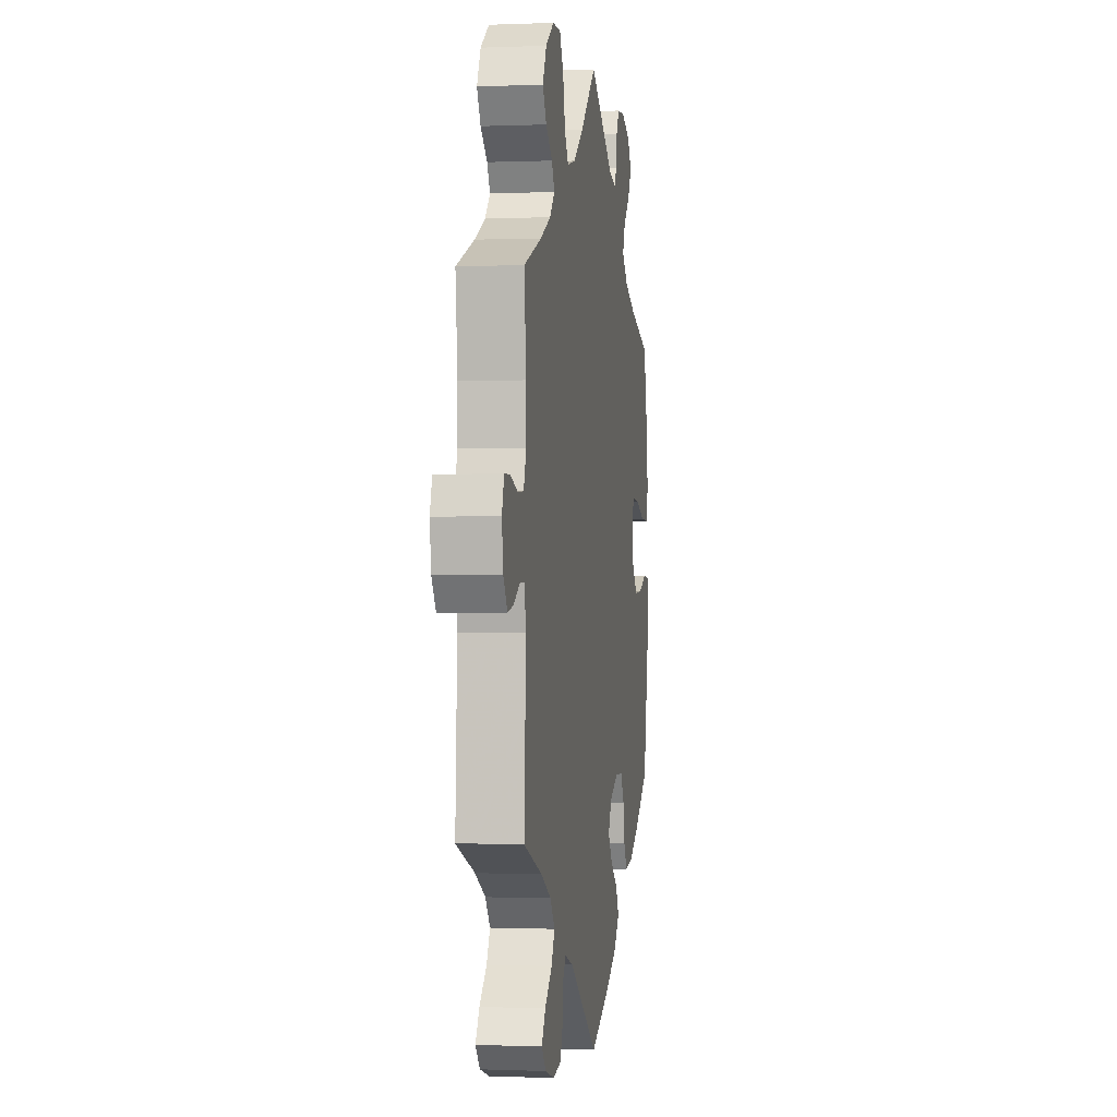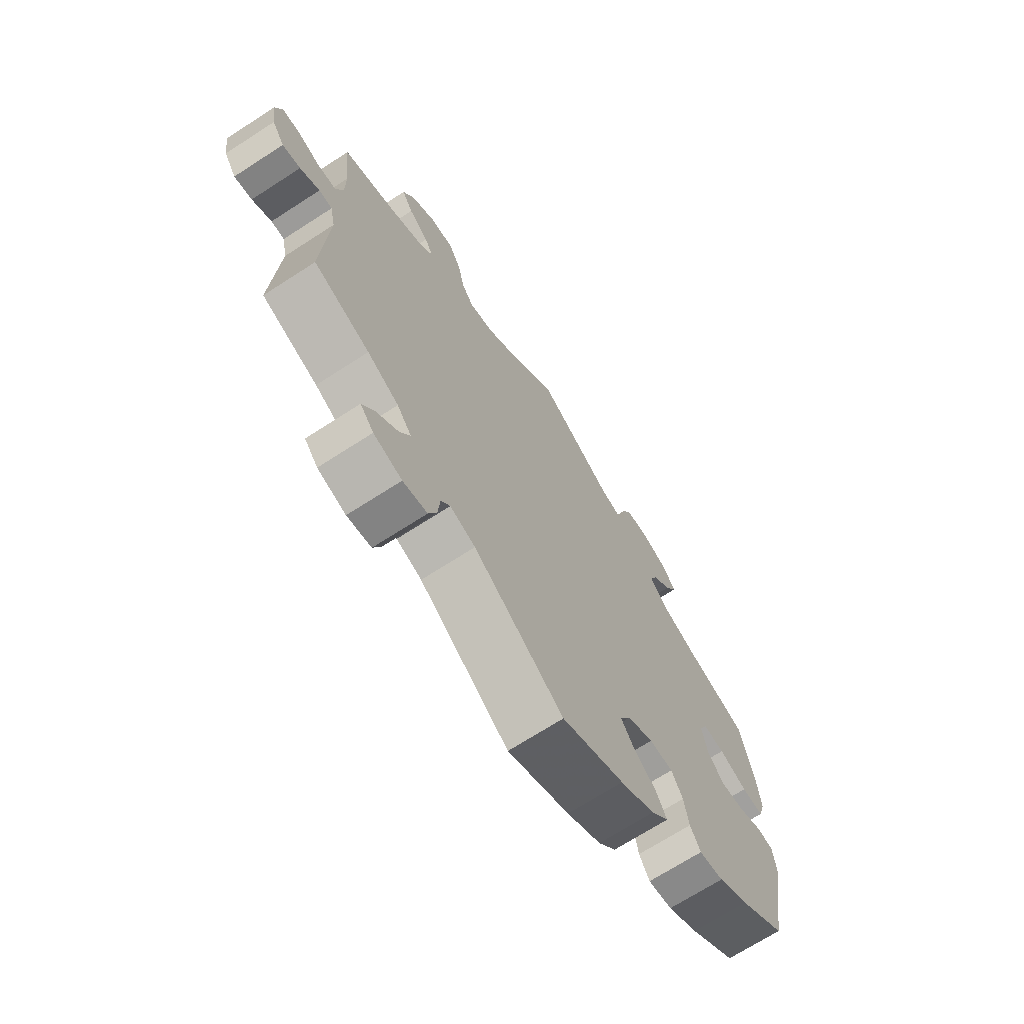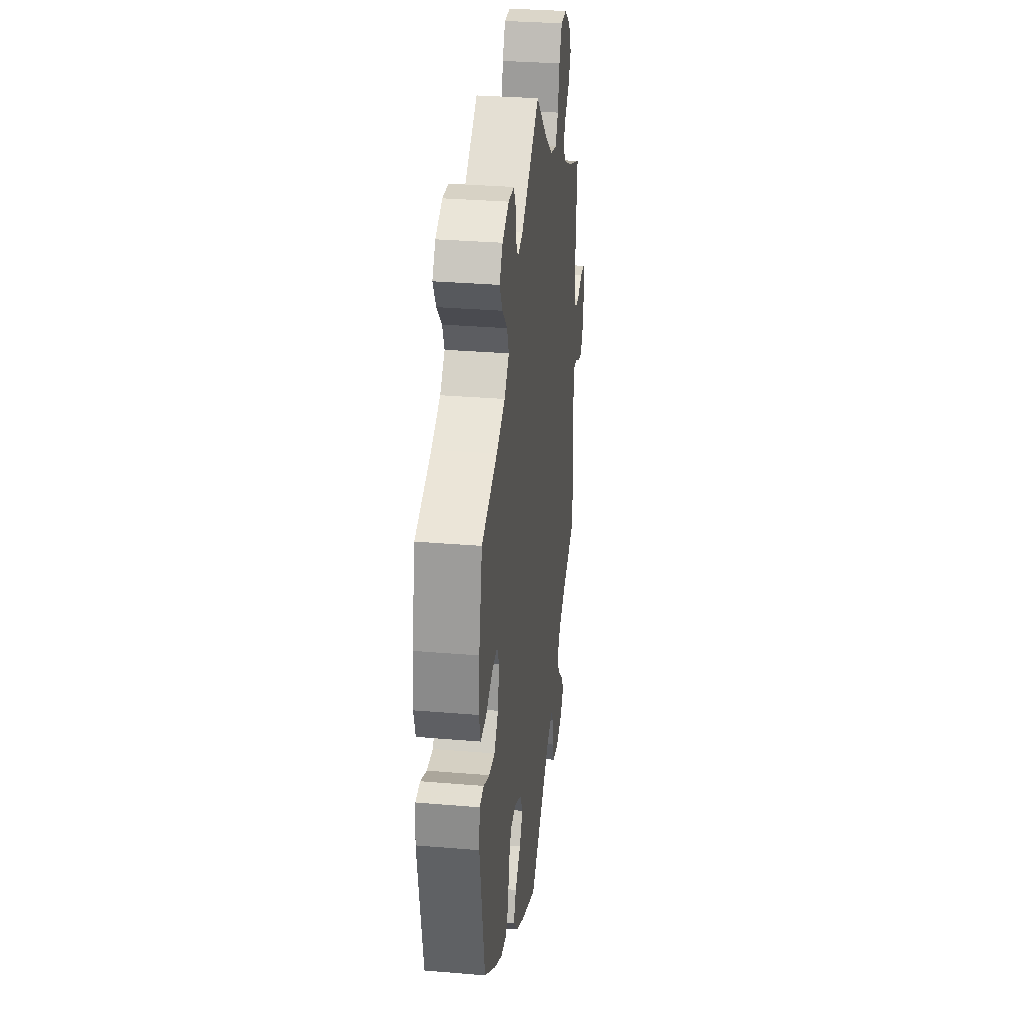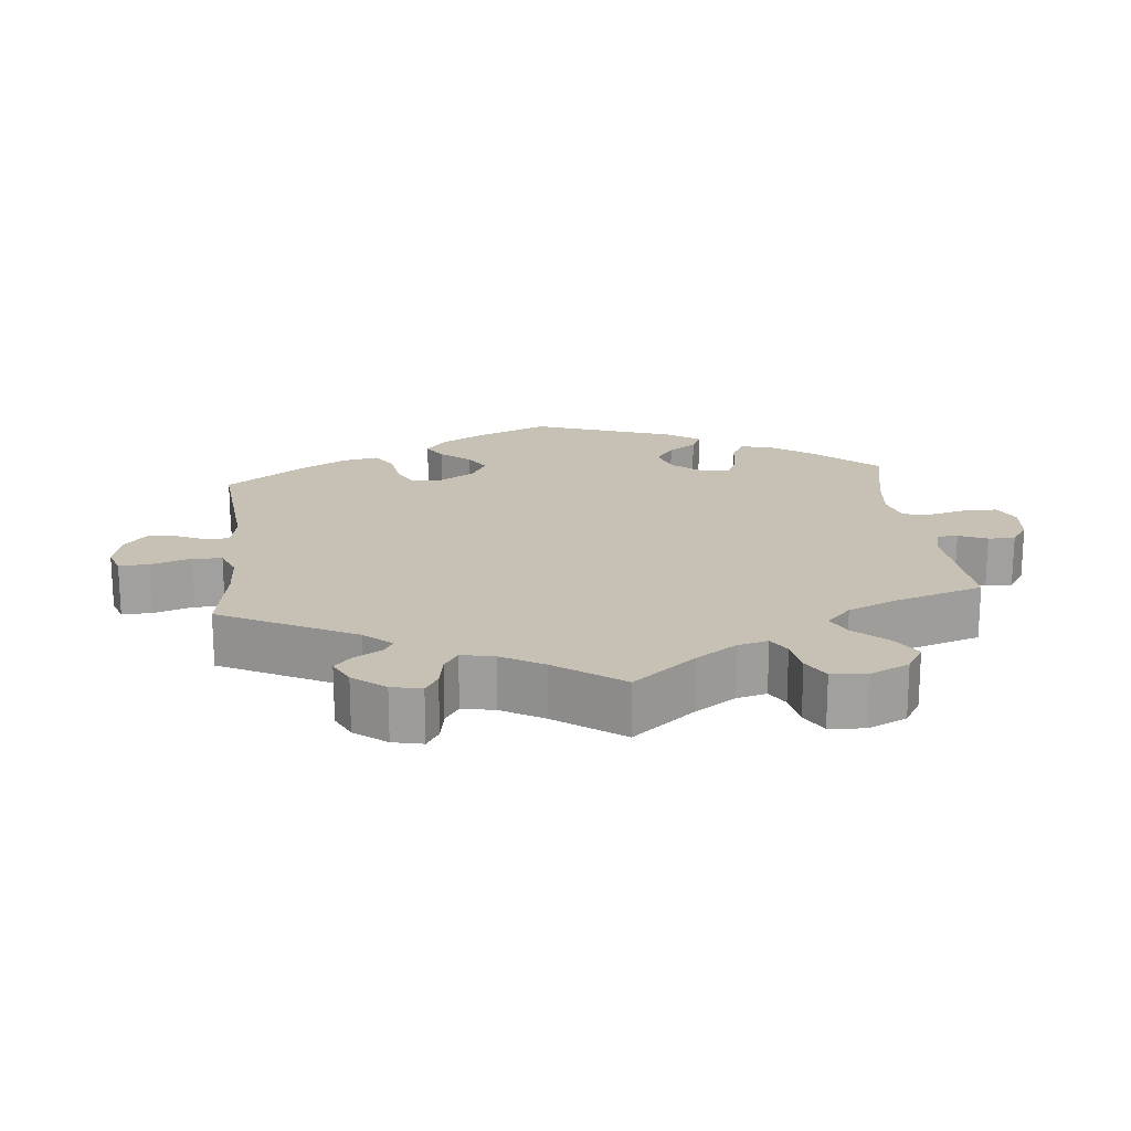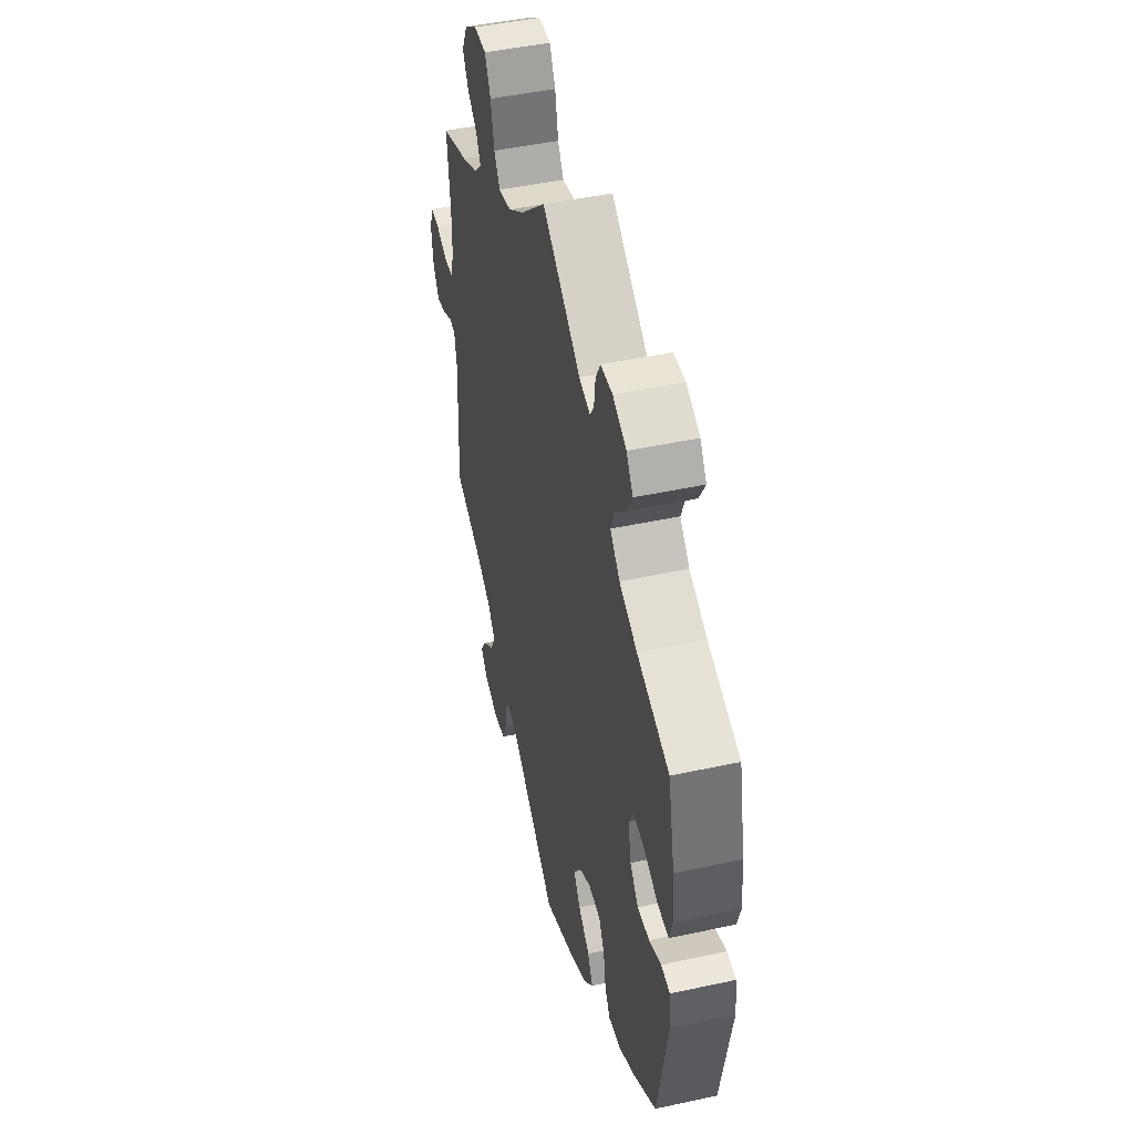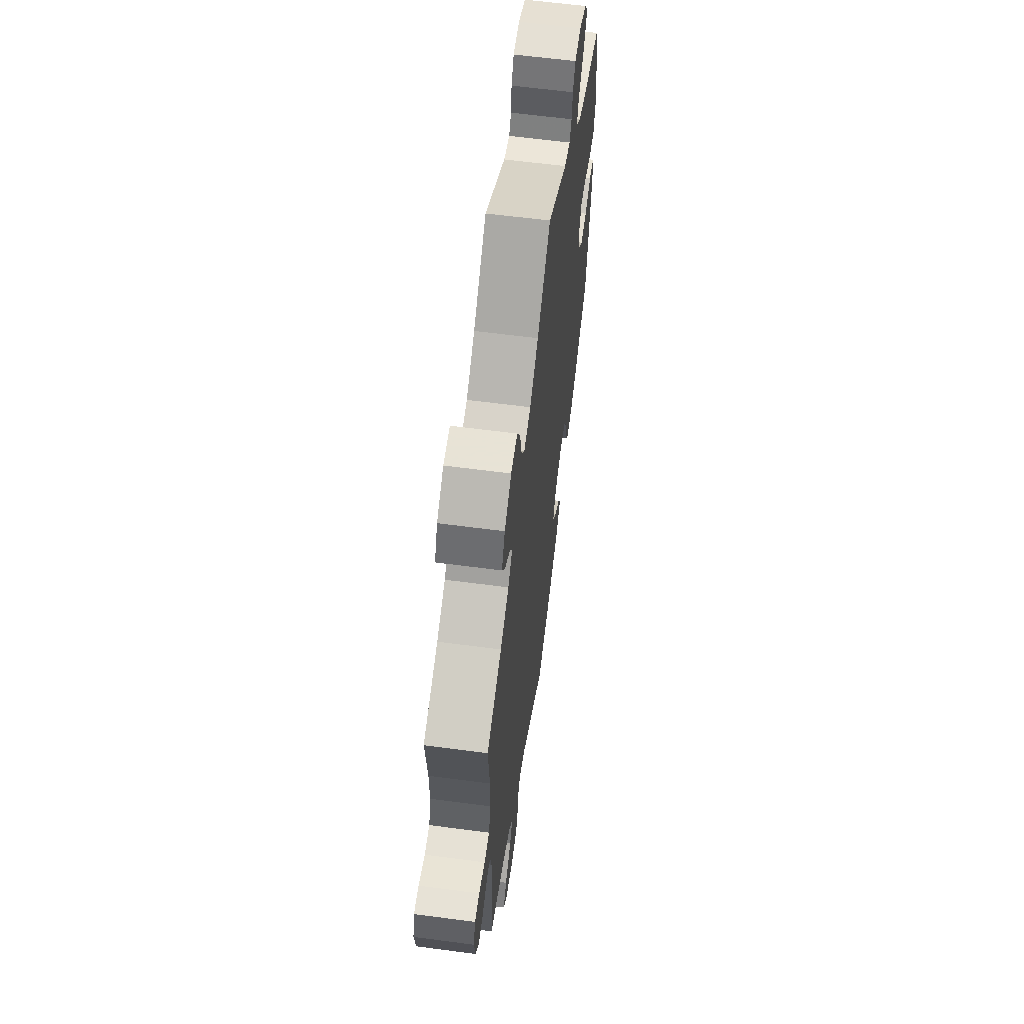
<metadata>
{"format":"obj","ext":"obj","renderer":"f3d","projection":"perspective","resolution":1024,"background":"white","views":[{"elev":-0.5,"azim":-81.3,"up":"+Z"},{"elev":-69.8,"azim":-57.1,"up":"+Z"},{"elev":31.1,"azim":96.9,"up":"+Z"},{"elev":18.6,"azim":-65.9,"up":"+Y"},{"elev":46.9,"azim":76.2,"up":"+Z"},{"elev":61.3,"azim":-82.3,"up":"+Z"}]}
</metadata>
<code>
v 0.526 0.07 0.171
v 0.533 0.07 0.1
v 0.52 0.07 0.056
v 0.477 0.07 0.058
v 0.422 0.07 0.08
v 0.38 0.07 0.084
v 0.364 0.07 0.049
v 0.375 0.07 -0.007
v 0.407 0.07 -0.043
v 0.453 0.07 -0.039
v 0.499 0.07 -0.019
v 0.533 0.07 -0.022
v 0.539 0.07 -0.076
v 0.5 0.07 -0.289
v 0.409 0.07 -0.356
v 0.35 0.07 -0.39
v 0.303 0.07 -0.397
v 0.283 0.07 -0.362
v 0.274 0.07 -0.309
v 0.252 0.07 -0.27
v 0.206 0.07 -0.269
v 0.155 0.07 -0.296
v 0.133 0.07 -0.336
v 0.159 0.07 -0.373
v 0.203 0.07 -0.408
v 0.223 0.07 -0.446
v 0.188 0.07 -0.486
v 0.121 0.07 -0.524
v 0 0.07 -0.578
v -0.174 0.07 -0.454
v -0.223 0.07 -0.437
v -0.241 0.07 -0.461
v -0.245 0.07 -0.508
v -0.261 0.07 -0.547
v -0.308 0.07 -0.556
v -0.363 0.07 -0.539
v -0.389 0.07 -0.509
v -0.366 0.07 -0.473
v -0.323 0.07 -0.435
v -0.303 0.07 -0.398
v -0.331 0.07 -0.362
v -0.392 0.07 -0.33
v -0.501 0.07 -0.289
v -0.49 0.07 -0.078
v -0.5 0.07 -0.028
v -0.526 0.07 -0.028
v -0.564 0.07 -0.05
v -0.599 0.07 -0.057
v -0.623 0.07 -0.021
v -0.631 0.07 0.035
v -0.618 0.07 0.076
v -0.584 0.07 0.077
v -0.54 0.07 0.061
v -0.504 0.07 0.063
v -0.489 0.07 0.107
v -0.489 0.07 0.175
v -0.501 0.07 0.289
v -0.395 0.07 0.329
v -0.334 0.07 0.359
v -0.304 0.07 0.39
v -0.321 0.07 0.421
v -0.36 0.07 0.453
v -0.382 0.07 0.491
v -0.36 0.07 0.536
v -0.311 0.07 0.57
v -0.264 0.07 0.571
v -0.241 0.07 0.528
v -0.228 0.07 0.469
v -0.205 0.07 0.434
v -0.156 0.07 0.446
v -0.095 0.07 0.491
v 0 0.07 0.578
v 0.147 0.07 0.479
v 0.189 0.07 0.468
v 0.204 0.07 0.492
v 0.209 0.07 0.535
v 0.227 0.07 0.568
v 0.272 0.07 0.571
v 0.324 0.07 0.548
v 0.349 0.07 0.512
v 0.326 0.07 0.471
v 0.287 0.07 0.431
v 0.272 0.07 0.393
v 0.309 0.07 0.357
v 0.377 0.07 0.328
v 0.5 0.07 0.289
v 0.526 0 0.171
v 0.533 0 0.1
v 0.52 0 0.056
v 0.477 0 0.058
v 0.422 0 0.08
v 0.38 0 0.084
v 0.364 0 0.049
v 0.375 0 -0.007
v 0.407 0 -0.043
v 0.453 0 -0.039
v 0.499 0 -0.019
v 0.533 0 -0.022
v 0.539 0 -0.076
v 0.5 0 -0.289
v 0.409 0 -0.356
v 0.35 0 -0.39
v 0.303 0 -0.397
v 0.283 0 -0.362
v 0.274 0 -0.309
v 0.252 0 -0.27
v 0.206 0 -0.269
v 0.155 0 -0.296
v 0.133 0 -0.336
v 0.159 0 -0.373
v 0.203 0 -0.408
v 0.223 0 -0.446
v 0.188 0 -0.486
v 0.121 0 -0.524
v 0 0 -0.578
v -0.174 0 -0.454
v -0.223 0 -0.437
v -0.241 0 -0.461
v -0.245 0 -0.508
v -0.261 0 -0.547
v -0.308 0 -0.556
v -0.363 0 -0.539
v -0.389 0 -0.509
v -0.366 0 -0.473
v -0.323 0 -0.435
v -0.303 0 -0.398
v -0.331 0 -0.362
v -0.392 0 -0.33
v -0.501 0 -0.289
v -0.49 0 -0.078
v -0.5 0 -0.028
v -0.526 0 -0.028
v -0.564 0 -0.05
v -0.599 0 -0.057
v -0.623 0 -0.021
v -0.631 0 0.035
v -0.618 0 0.076
v -0.584 0 0.077
v -0.54 0 0.061
v -0.504 0 0.063
v -0.489 0 0.107
v -0.489 0 0.175
v -0.501 0 0.289
v -0.395 0 0.329
v -0.334 0 0.359
v -0.304 0 0.39
v -0.321 0 0.421
v -0.36 0 0.453
v -0.382 0 0.491
v -0.36 0 0.536
v -0.311 0 0.57
v -0.264 0 0.571
v -0.241 0 0.528
v -0.228 0 0.469
v -0.205 0 0.434
v -0.156 0 0.446
v -0.095 0 0.491
v 0 0 0.578
v 0.147 0 0.479
v 0.189 0 0.468
v 0.204 0 0.492
v 0.209 0 0.535
v 0.227 0 0.568
v 0.272 0 0.571
v 0.324 0 0.548
v 0.349 0 0.512
v 0.326 0 0.471
v 0.287 0 0.431
v 0.272 0 0.393
v 0.309 0 0.357
v 0.377 0 0.328
v 0.5 0 0.289
f 85 86 1 2
f 84 85 2 3
f 83 84 3 4
f 79 80 81 82
f 79 82 83
f 78 79 83
f 75 76 77 78
f 74 75 78 83
f 73 74 83 4
f 71 72 73 4
f 65 66 67 68
f 65 68 69
f 64 65 69
f 61 62 63 64
f 60 61 64 69
f 59 60 69 70
f 56 57 58
f 55 56 58 59
f 54 55 59 70
f 50 51 52 53
f 50 53 54
f 49 50 54
f 46 47 48 49
f 45 46 49 54
f 44 45 54 70
f 42 43 44 70
f 36 37 38 39
f 36 39 40
f 35 36 40
f 32 33 34 35
f 32 35 40
f 31 32 40 41
f 27 28 29 30
f 27 30 31 41
f 24 25 26 27
f 23 24 27 41
f 16 17 18 19
f 16 19 20
f 15 16 20
f 14 15 20
f 13 14 20
f 10 11 12 13
f 9 10 13 20
f 8 9 20 21
f 70 71 4 5
f 22 23 41 42
f 7 8 21 22
f 6 7 22 42
f 70 5 6
f 6 42 70
f 88 87 172 171
f 89 88 171 170
f 90 89 170 169
f 168 167 166 165
f 169 168 165
f 169 165 164
f 164 163 162 161
f 169 164 161 160
f 90 169 160 159
f 90 159 158 157
f 154 153 152 151
f 155 154 151
f 155 151 150
f 150 149 148 147
f 155 150 147 146
f 156 155 146 145
f 144 143 142
f 145 144 142 141
f 156 145 141 140
f 139 138 137 136
f 140 139 136
f 140 136 135
f 135 134 133 132
f 140 135 132 131
f 156 140 131 130
f 156 130 129 128
f 125 124 123 122
f 126 125 122
f 126 122 121
f 121 120 119 118
f 126 121 118
f 127 126 118 117
f 116 115 114 113
f 127 117 116 113
f 113 112 111 110
f 127 113 110 109
f 105 104 103 102
f 106 105 102
f 106 102 101
f 106 101 100
f 106 100 99
f 99 98 97 96
f 106 99 96 95
f 107 106 95 94
f 91 90 157 156
f 128 127 109 108
f 108 107 94 93
f 128 108 93 92
f 92 91 156
f 156 128 92
f 1 87 88 2
f 2 88 89 3
f 3 89 90 4
f 4 90 91 5
f 5 91 92 6
f 6 92 93 7
f 7 93 94 8
f 8 94 95 9
f 9 95 96 10
f 10 96 97 11
f 11 97 98 12
f 12 98 99 13
f 13 99 100 14
f 14 100 101 15
f 15 101 102 16
f 16 102 103 17
f 17 103 104 18
f 18 104 105 19
f 19 105 106 20
f 20 106 107 21
f 21 107 108 22
f 22 108 109 23
f 23 109 110 24
f 24 110 111 25
f 25 111 112 26
f 26 112 113 27
f 27 113 114 28
f 28 114 115 29
f 29 115 116 30
f 30 116 117 31
f 31 117 118 32
f 32 118 119 33
f 33 119 120 34
f 34 120 121 35
f 35 121 122 36
f 36 122 123 37
f 37 123 124 38
f 38 124 125 39
f 39 125 126 40
f 40 126 127 41
f 41 127 128 42
f 42 128 129 43
f 43 129 130 44
f 44 130 131 45
f 45 131 132 46
f 46 132 133 47
f 47 133 134 48
f 48 134 135 49
f 49 135 136 50
f 50 136 137 51
f 51 137 138 52
f 52 138 139 53
f 53 139 140 54
f 54 140 141 55
f 55 141 142 56
f 56 142 143 57
f 57 143 144 58
f 58 144 145 59
f 59 145 146 60
f 60 146 147 61
f 61 147 148 62
f 62 148 149 63
f 63 149 150 64
f 64 150 151 65
f 65 151 152 66
f 66 152 153 67
f 67 153 154 68
f 68 154 155 69
f 69 155 156 70
f 70 156 157 71
f 71 157 158 72
f 72 158 159 73
f 73 159 160 74
f 74 160 161 75
f 75 161 162 76
f 76 162 163 77
f 77 163 164 78
f 78 164 165 79
f 79 165 166 80
f 80 166 167 81
f 81 167 168 82
f 82 168 169 83
f 83 169 170 84
f 84 170 171 85
f 85 171 172 86
f 86 172 87 1

</code>
